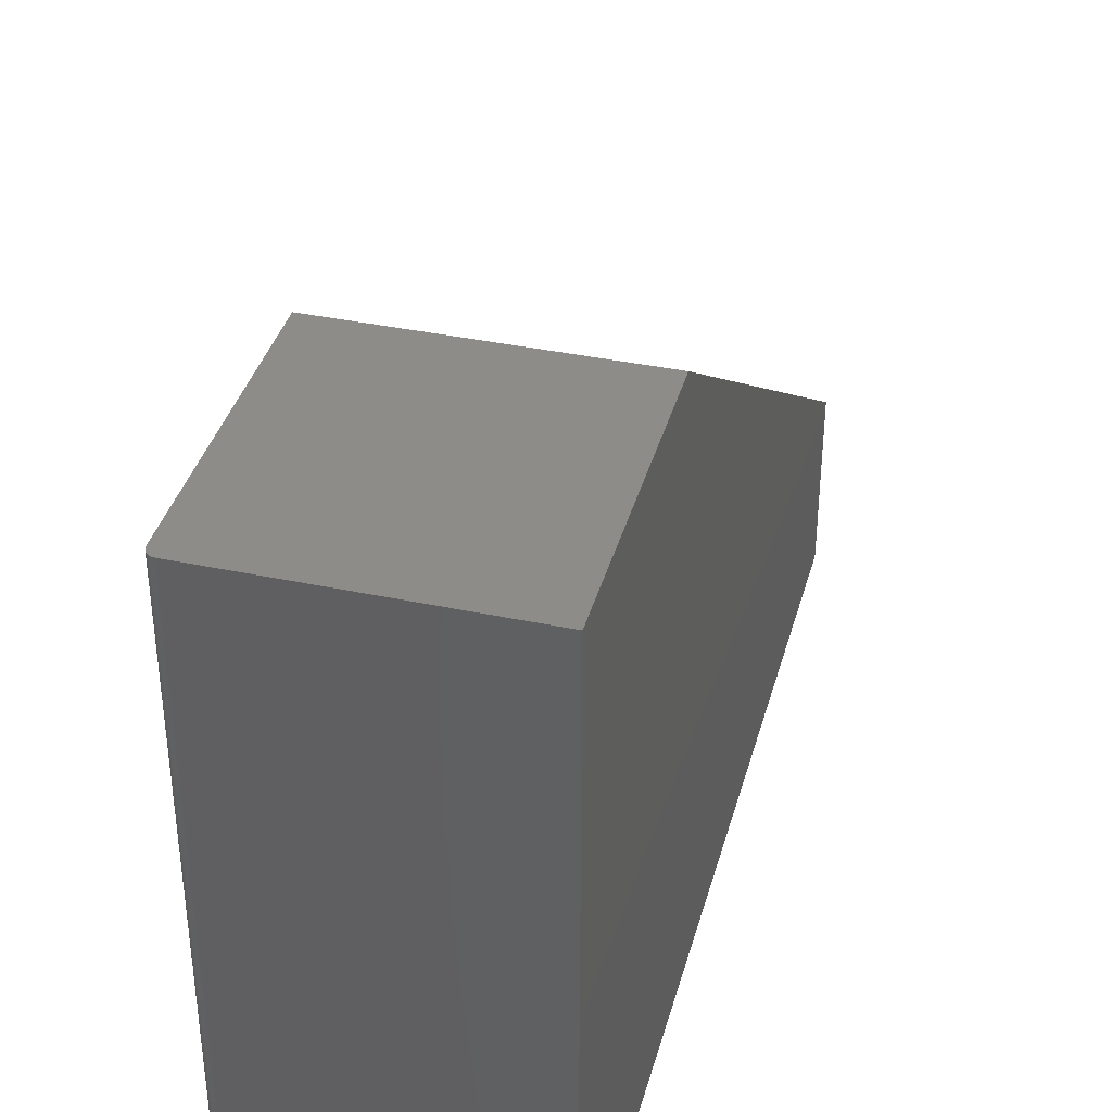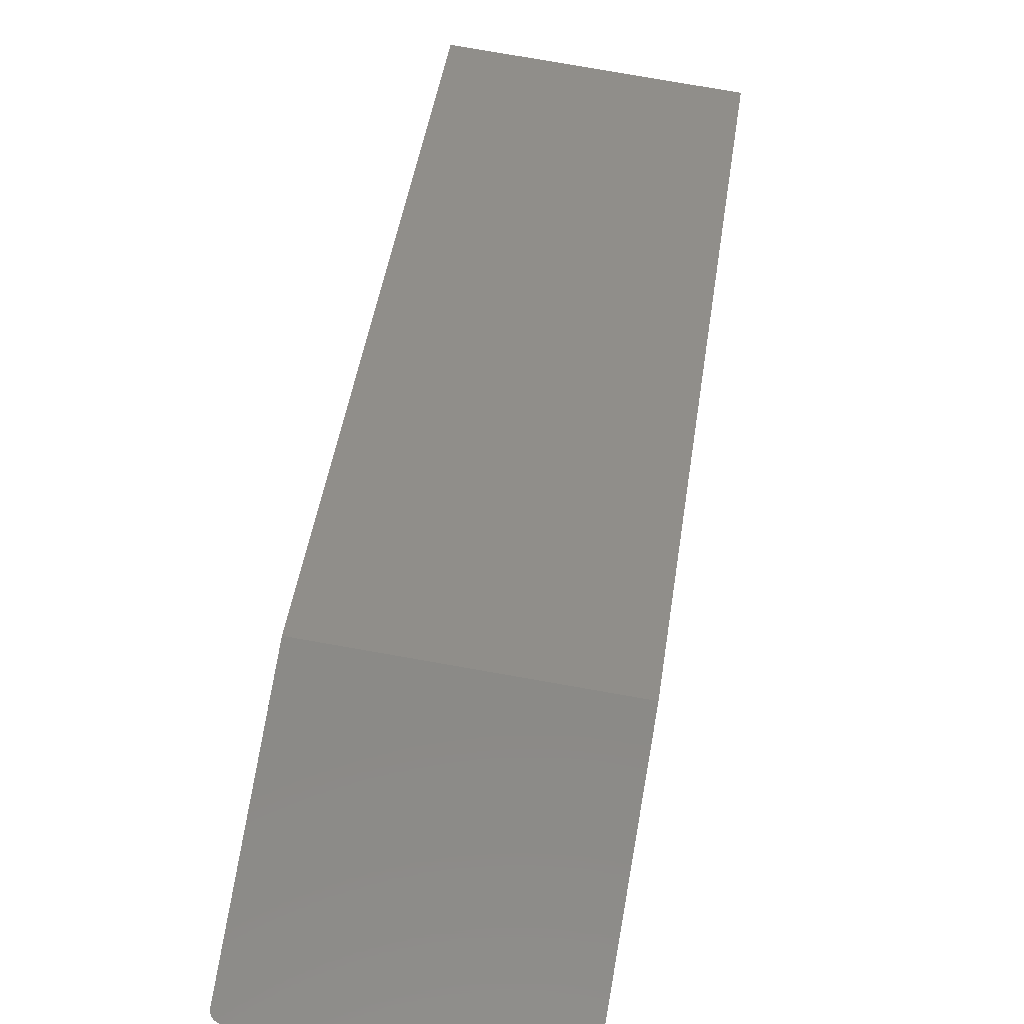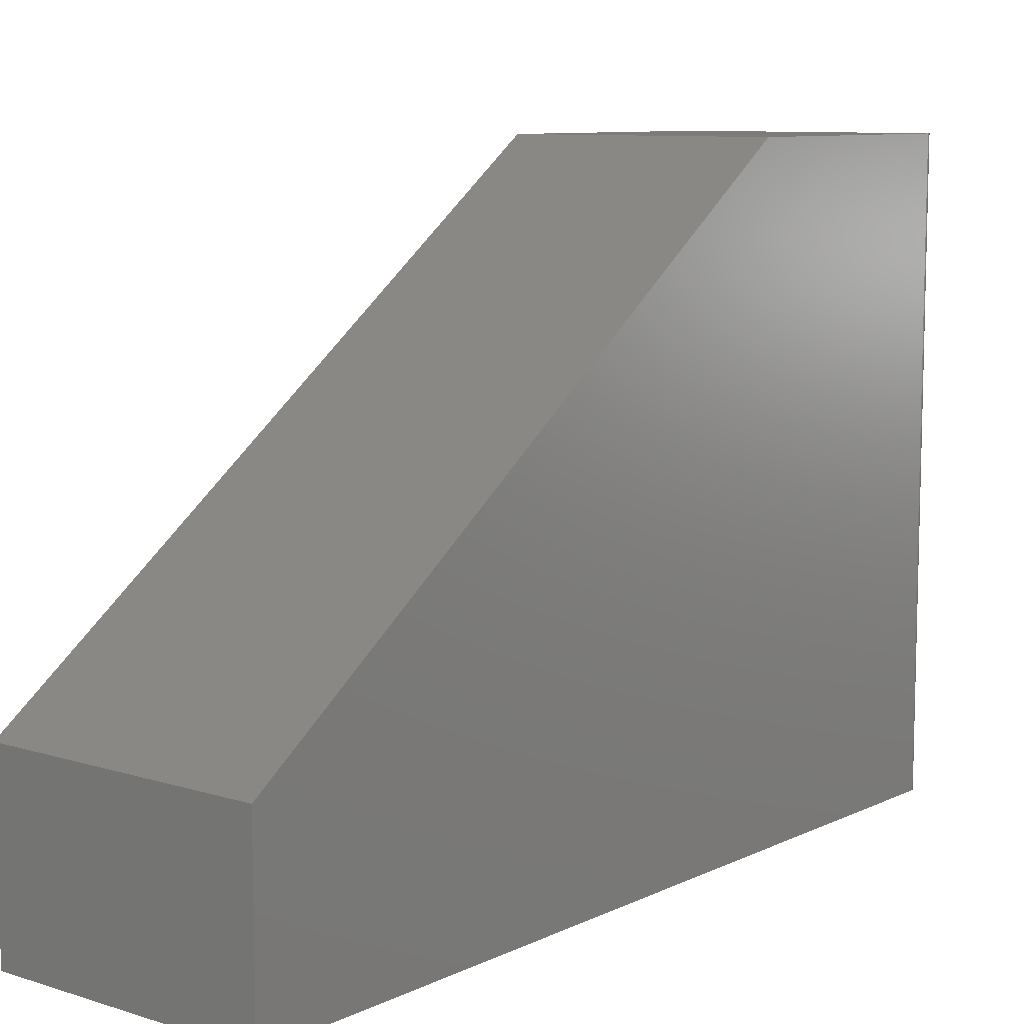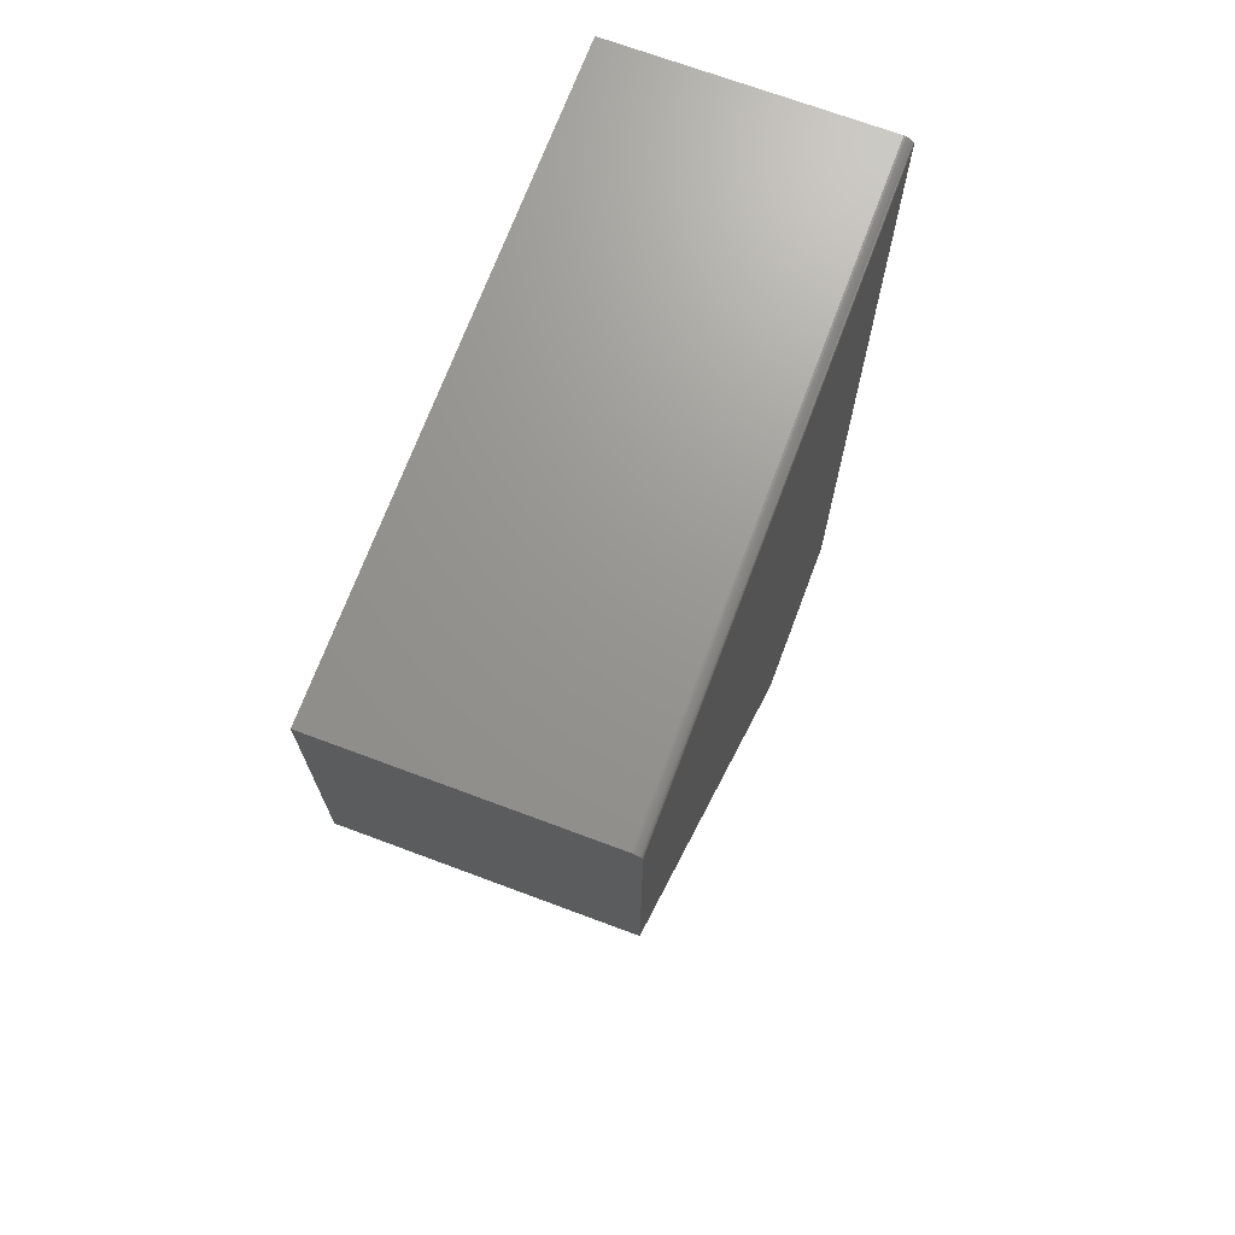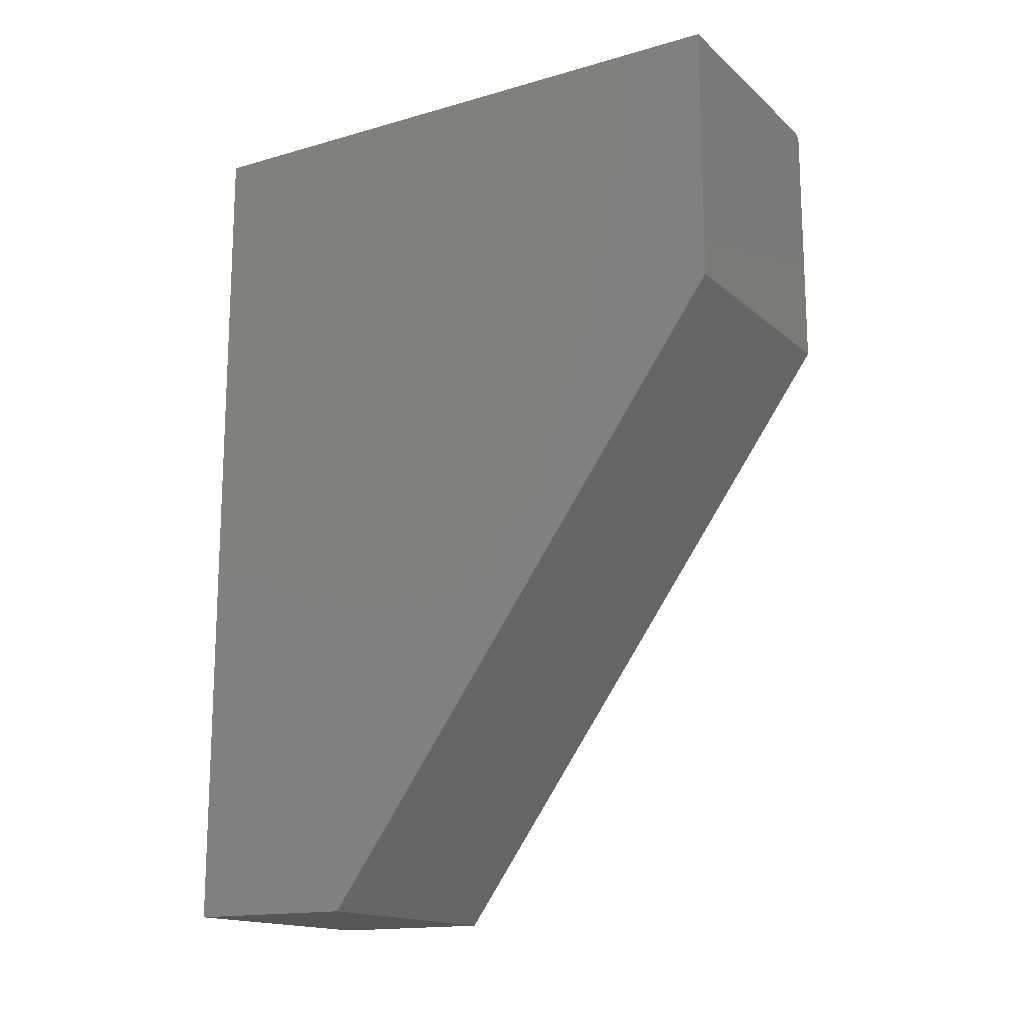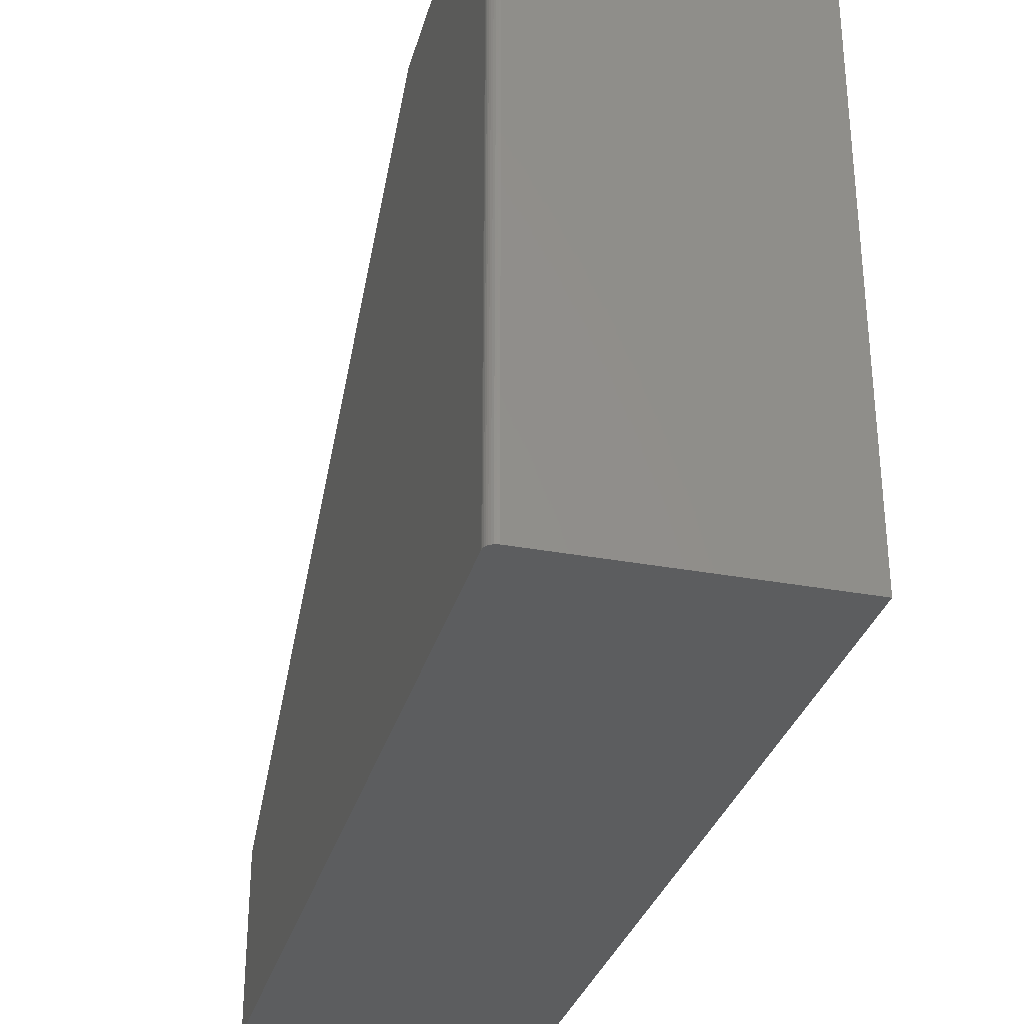
<metadata>
{"format":"stl","ext":"stl","renderer":"f3d","projection":"perspective","resolution":1024,"background":"white","views":[{"elev":38.0,"azim":-165.0,"up":"+Z"},{"elev":79.3,"azim":-170.1,"up":"+Z"},{"elev":9.2,"azim":39.2,"up":"+Z"},{"elev":70.5,"azim":20.5,"up":"+Y"},{"elev":-15.8,"azim":-59.1,"up":"+Y"},{"elev":-31.7,"azim":165.2,"up":"+Z"}]}
</metadata>
<code>
# stl→obj: 26 verts, 48 faces
v 0.4453 -0.7188 -0.4219
v 0.4453 0.7344 -0.4219
v 0.4453 -0.7188 -0.1281
v 0.4453 0.7344 0.5985
v 0.4453 0.3016 0.5985
v 0.4297 0.75 0.5985
v -5.664e-17 0.75 0.5985
v 0.4441 0.7404 0.5985
v -5.664e-17 0.3016 0.5985
v 0.445 0.7374 0.5985
v 0.4327 0.7497 0.5985
v 0.4427 0.7431 0.5985
v 0.4407 0.7454 0.5985
v 0.4384 0.7474 0.5985
v 0.4357 0.7488 0.5985
v 0.4297 0.75 -0.4219
v 4.992e-33 0.75 -0.4219
v 0.4327 0.7497 -0.4219
v 0.4357 0.7488 -0.4219
v 0.4384 0.7474 -0.4219
v 0.4407 0.7454 -0.4219
v 0.4427 0.7431 -0.4219
v 0.4441 0.7404 -0.4219
v 0.445 0.7374 -0.4219
v 0 -0.7188 -0.4219
v -1.631e-17 -0.7188 -0.1281
f 1 2 3
f 3 2 4
f 3 4 5
f 6 7 8
f 9 5 4
f 9 4 10
f 9 10 8
f 9 8 7
f 11 6 8
f 11 8 12
f 11 12 13
f 11 13 14
f 11 14 15
f 16 17 6
f 6 17 7
f 16 18 19
f 17 16 19
f 17 19 20
f 17 20 21
f 17 21 22
f 17 22 23
f 17 23 24
f 17 24 2
f 17 2 1
f 17 1 25
f 16 6 18
f 18 6 11
f 18 11 19
f 19 11 15
f 19 15 20
f 20 15 14
f 20 14 21
f 21 14 13
f 21 13 22
f 22 13 12
f 22 12 23
f 23 12 8
f 23 8 24
f 24 8 10
f 24 10 2
f 2 10 4
f 9 7 26
f 26 7 17
f 26 17 25
f 26 25 3
f 3 25 1
f 5 9 3
f 3 9 26

</code>
